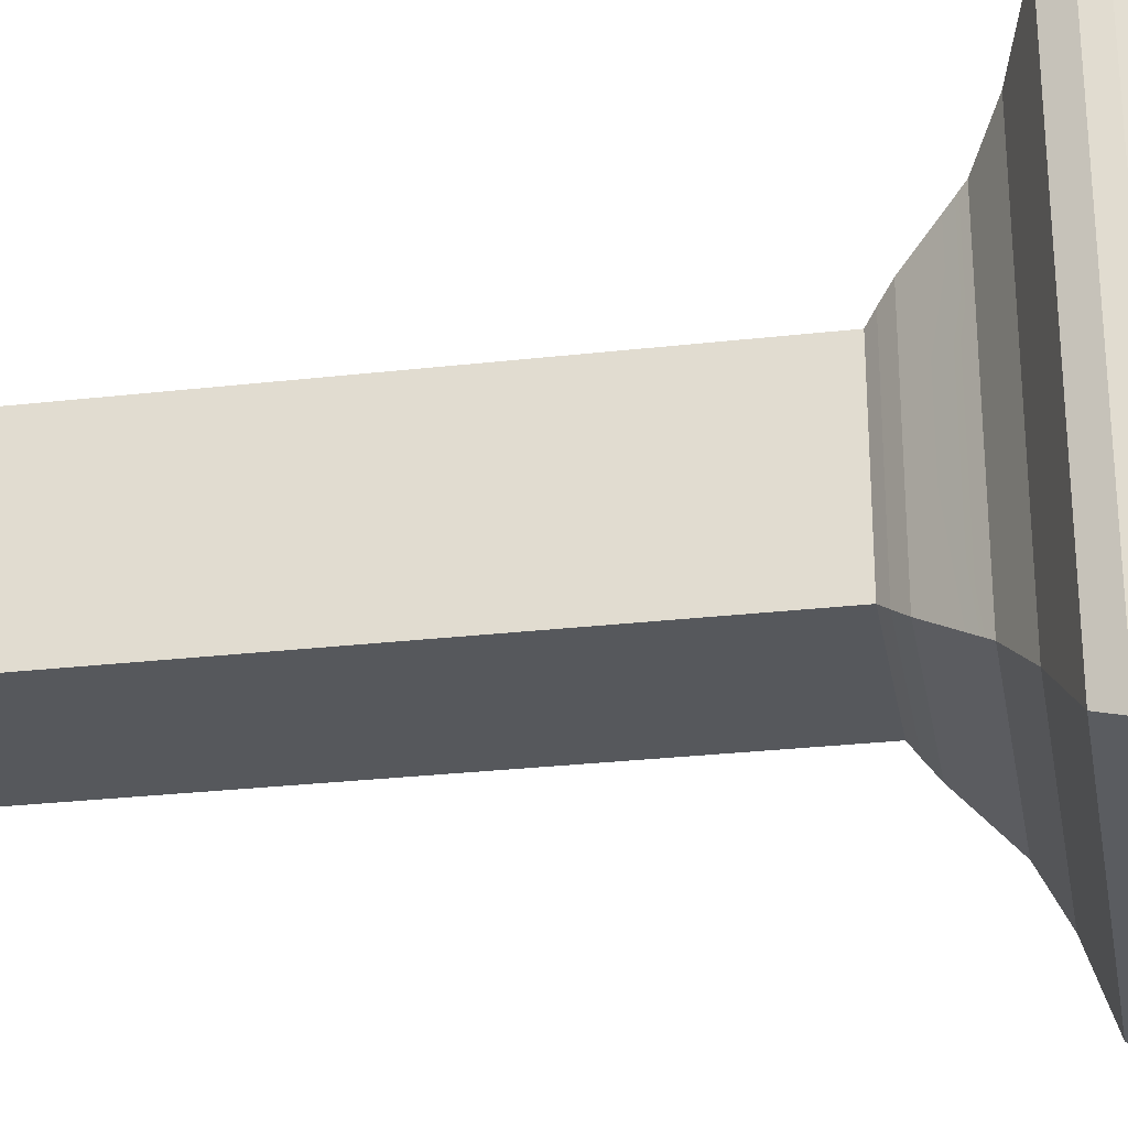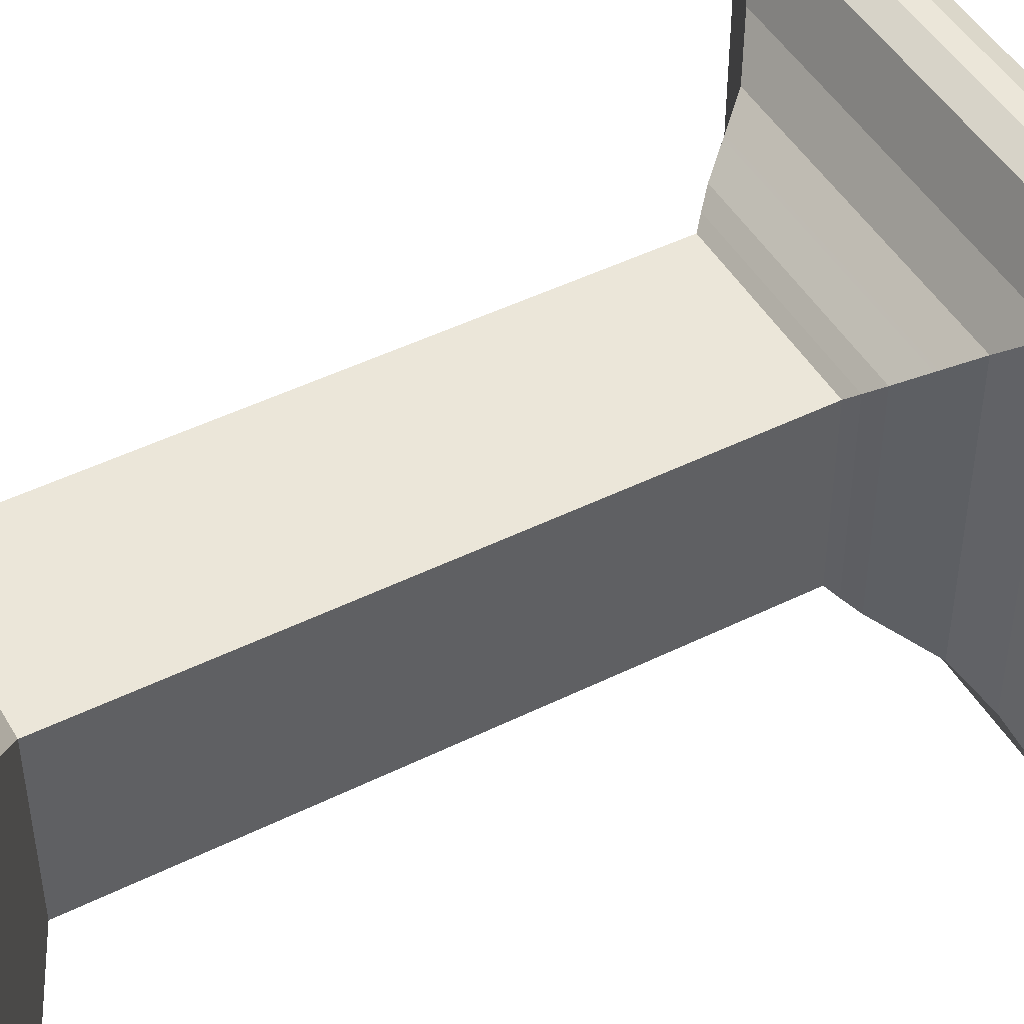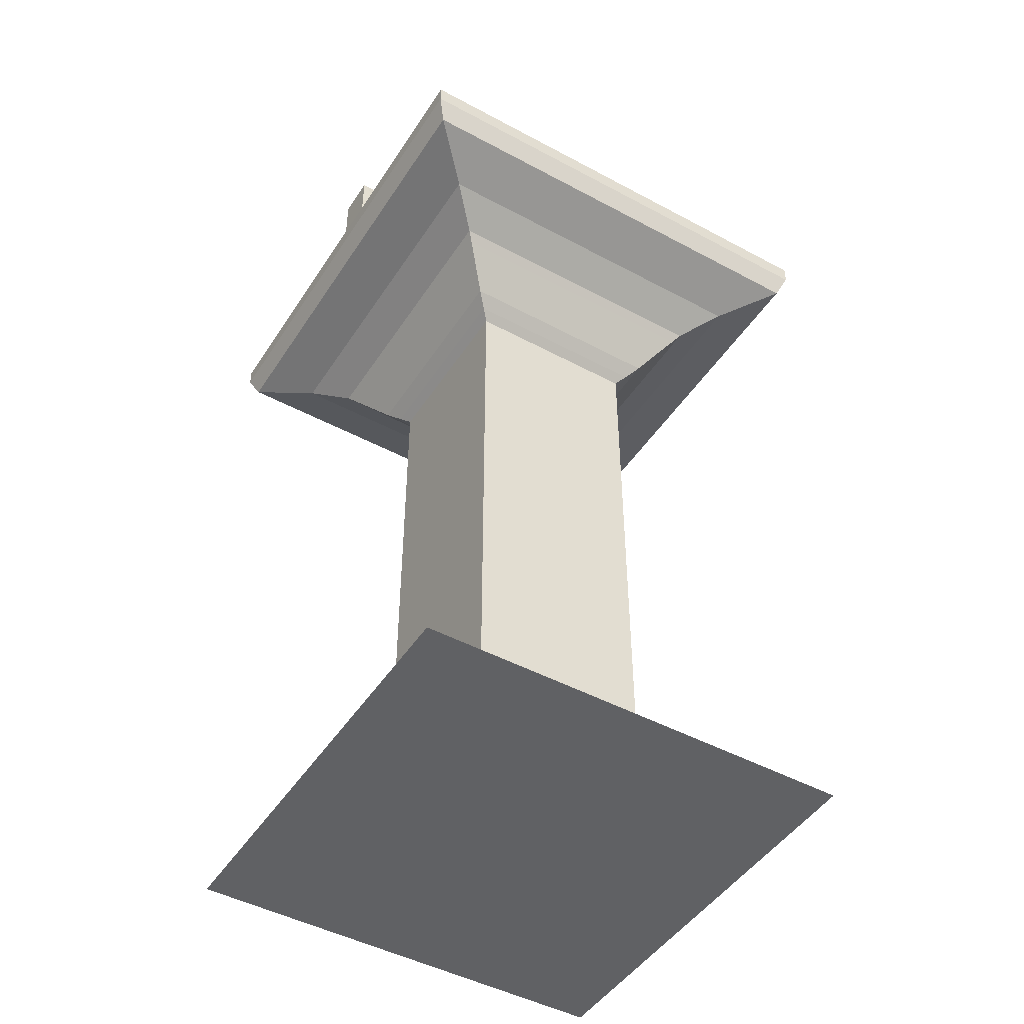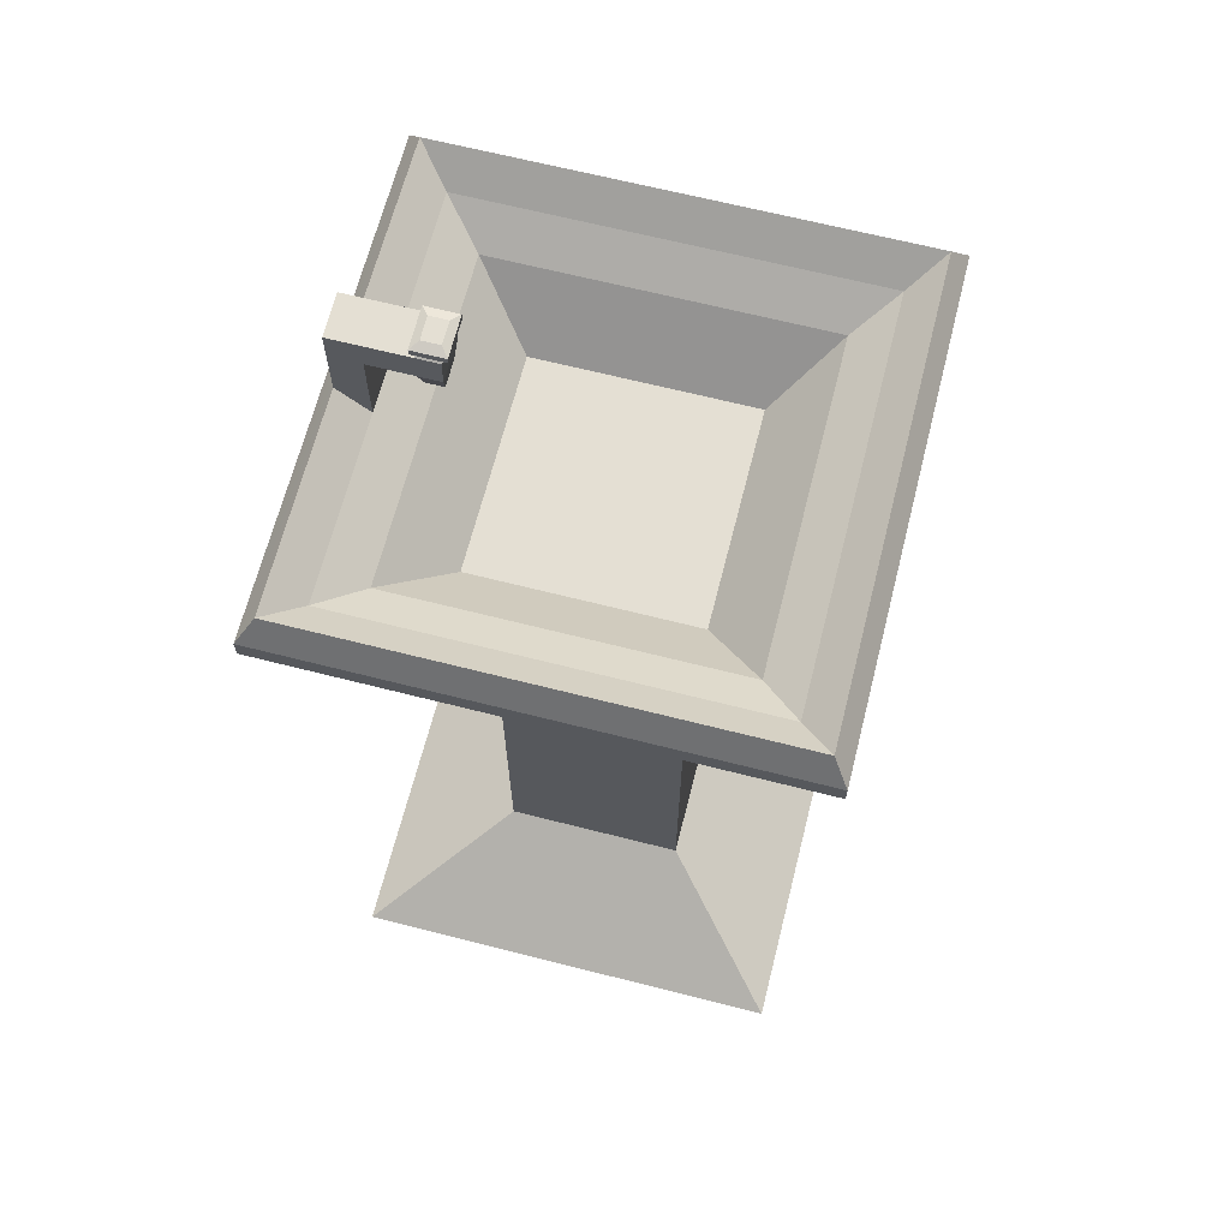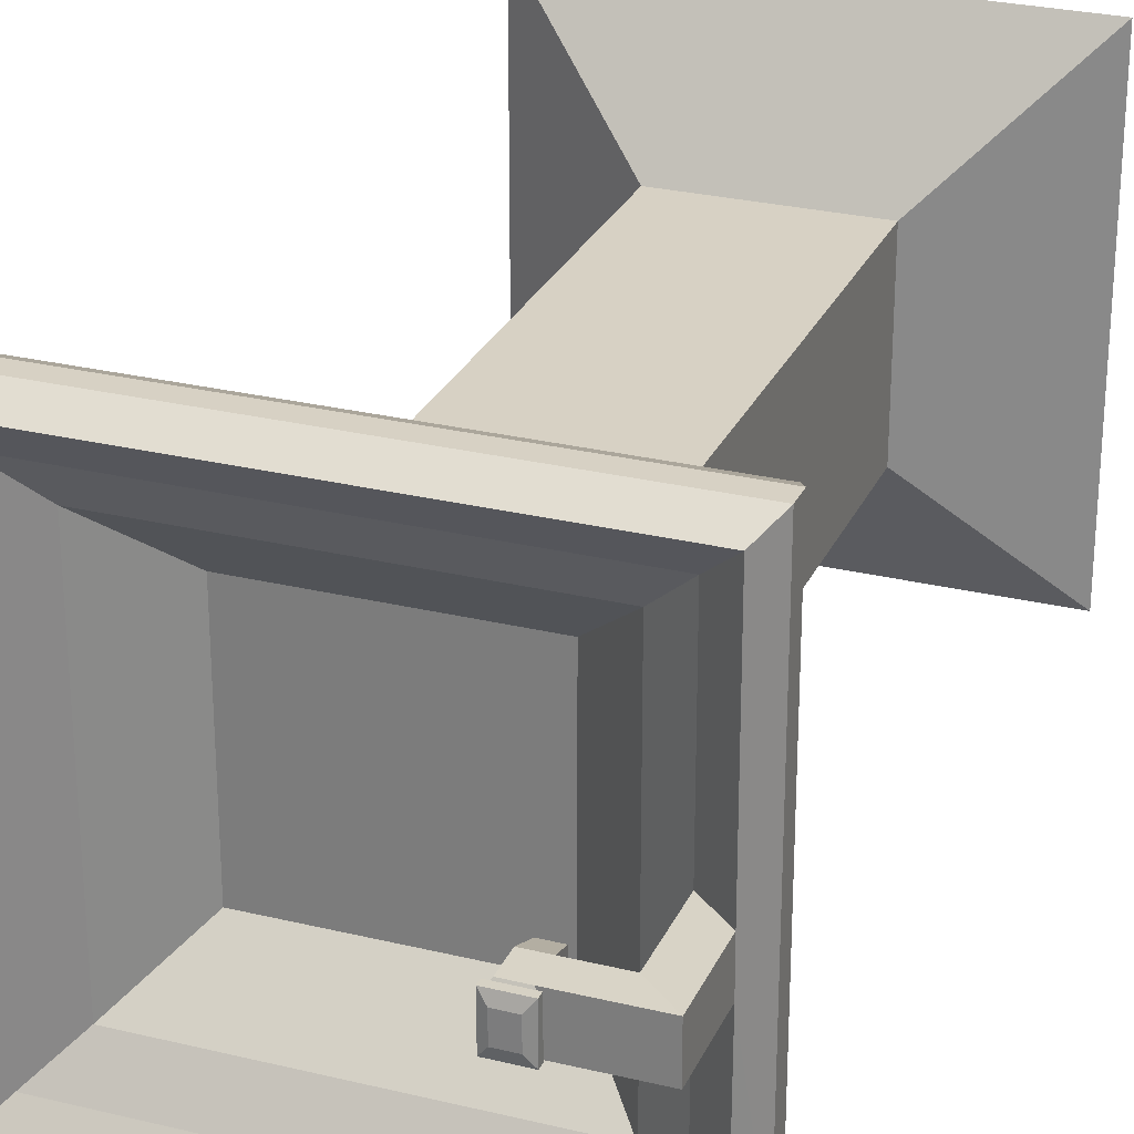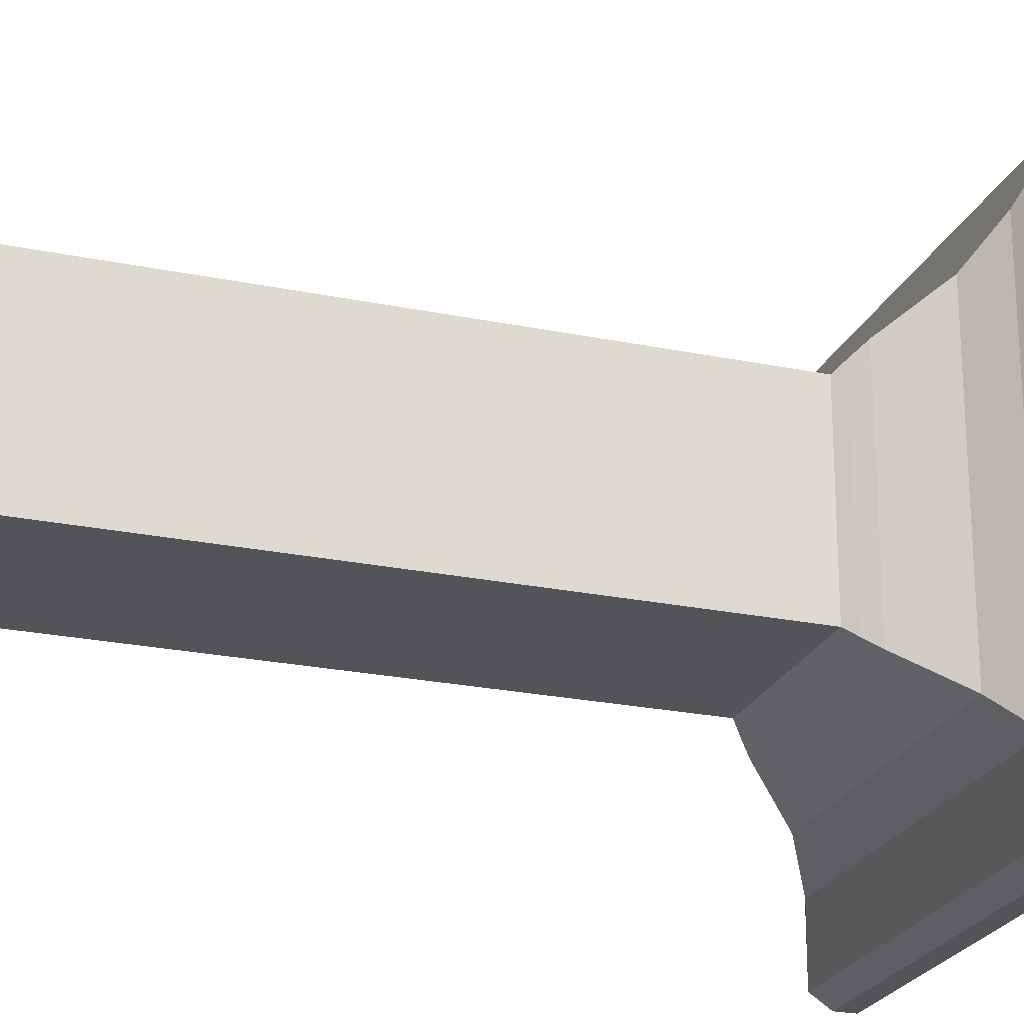
<metadata>
{"format":"obj","ext":"obj","renderer":"f3d","projection":"perspective","resolution":1024,"background":"white","views":[{"elev":-28.1,"azim":99.8,"up":"+Z"},{"elev":47.3,"azim":60.9,"up":"+Z"},{"elev":-46.9,"azim":-31.4,"up":"+Y"},{"elev":66.5,"azim":14.3,"up":"+Y"},{"elev":27.1,"azim":-159.4,"up":"+Z"},{"elev":-23.6,"azim":70.8,"up":"+Z"}]}
</metadata>
<code>
o Cube.007
v -1.342 0.1064 3.368
v -1.342 0.1064 3.484
v -1.092 -0.05769 3.734
v -1.092 -0.05769 3.452
v -1.342 1.218 3.252
v -1.342 1.218 3.135
v -1.325 1.235 3.118
v -1.325 1.235 3.246
v -1.342 1.218 3.368
v -1.342 1.218 3.484
v -1.69 1.218 3.484
v -1.69 0.1064 3.484
v -1.69 0.1064 3.252
v -1.69 1.218 3.252
v -1.69 1.218 3.135
v -1.69 0.1064 3.135
v -1.342 0.1064 3.135
v -1.94 -0.05769 3.734
v -1.94 -0.05769 3.452
v -1.94 -0.05769 2.885
v -1.94 -0.05769 3.169
v -1.092 -0.05769 2.885
v -1.707 1.235 3.501
v -1.325 1.235 3.501
v -1.302 1.258 3.524
v -1.73 1.258 3.524
v -1.69 1.218 3.368
v -1.707 1.235 3.374
v -1.707 1.235 3.118
v -1.271 1.297 3.555
v -1.761 1.297 3.555
v -1.302 1.258 3.096
v -1.302 1.258 3.239
v -1.73 1.258 3.381
v -1.73 1.258 3.096
v -1.761 1.297 3.392
v -1.803 1.349 3.597
v -1.803 1.349 3.406
v -1.271 1.297 3.065
v -1.271 1.297 3.228
v -1.761 1.297 3.065
v -1.229 1.349 3.597
v -1.162 1.396 3.664
v -1.87 1.396 3.664
v -1.803 1.349 3.023
v -1.229 1.349 3.023
v -1.229 1.349 3.215
v -1.162 1.396 3.192
v -1.162 1.396 2.955
v -1.061 1.44 2.855
v -1.061 1.44 3.159
v -1.87 1.396 3.428
v -1.87 1.396 2.955
v -1.971 1.44 3.462
v -1.971 1.44 3.765
v -1.99 1.485 3.783
v -1.99 1.485 3.468
v -1.971 1.44 2.855
v -1.061 1.44 3.765
v -1.042 1.485 3.783
v -1.042 1.523 3.783
v -1.99 1.523 3.783
v -1.99 1.485 2.836
v -1.042 1.485 2.836
v -1.042 1.485 3.153
v -1.99 1.523 3.468
v -1.959 1.571 3.753
v -1.96 1.571 3.349
v -1.042 1.523 2.836
v -1.042 1.523 3.153
v -1.99 1.523 2.836
v -1.073 1.571 2.866
v -1.959 1.571 2.866
v -1.9 1.519 2.926
v -1.132 1.519 2.926
v -1.073 1.571 3.753
v -1.073 1.571 3.163
v -1.9 1.519 3.693
v -1.132 1.519 3.693
v -1.204 1.468 3.621
v -1.828 1.468 3.621
v -1.132 1.519 3.182
v -1.9 1.519 3.351
v -1.828 1.468 3.414
v -1.72 1.359 3.514
v -1.72 1.359 3.378
v -1.204 1.468 2.998
v -1.204 1.468 3.206
v -1.828 1.468 2.998
v -1.312 1.359 3.378
v -1.312 1.359 3.514
v -1.72 1.359 3.106
v -1.312 1.359 3.106
v -1.312 1.359 3.242
v -1.204 1.468 3.414
v -1.72 1.359 3.242
v -1.9 1.519 3.27
v -1.828 1.468 3.206
v -1.132 1.519 3.438
v -1.96 1.571 3.268
v -1.9 1.674 3.27
v -1.9 1.674 3.351
v -1.073 1.571 3.458
v -1.042 1.523 3.468
v -1.99 1.485 3.153
v -1.99 1.523 3.153
v -1.042 1.485 3.468
v -1.061 1.44 3.462
v -1.87 1.396 3.192
v -1.971 1.44 3.159
v -1.803 1.349 3.215
v -1.229 1.349 3.406
v -1.162 1.396 3.428
v -1.271 1.297 3.392
v -1.73 1.258 3.239
v -1.761 1.297 3.228
v -1.302 1.258 3.381
v -1.707 1.235 3.246
v -1.325 1.235 3.374
v -1.69 0.1064 3.368
v -1.092 -0.05769 3.169
v -1.342 0.1064 3.252
v -1.815 1.673 3.27
v -1.815 1.673 3.351
v -1.96 1.725 3.349
v -1.96 1.725 3.268
v -1.815 1.726 3.268
v -1.773 1.725 3.267
v -1.774 1.673 3.27
v -1.815 1.726 3.349
v -1.773 1.725 3.349
v -1.774 1.673 3.35
v -1.819 1.731 3.341
v -1.82 1.732 3.276
v -1.812 1.631 3.336
v -1.778 1.63 3.336
v -1.812 1.631 3.285
v -1.778 1.63 3.285
v -1.769 1.731 3.276
v -1.825 1.732 3.269
v -1.763 1.731 3.268
v -1.768 1.731 3.341
v -1.825 1.731 3.348
v -1.763 1.731 3.348
v -1.763 1.743 3.348
v -1.825 1.744 3.348
v -1.763 1.743 3.268
v -1.825 1.744 3.269
v -1.811 1.75 3.286
v -1.777 1.749 3.286
v -1.811 1.749 3.33
v -1.777 1.749 3.33
f 1 2 3 4
f 5 6 7 8
f 1 9 10 2
f 2 10 11 12
f 13 14 15 16
f 6 17 16 15
f 4 3 18 19
f 13 16 20 21
f 2 12 18 3
f 16 17 22 20
f 23 24 25 26
f 27 11 23 28
f 6 15 29 7
f 11 10 24 23
f 26 25 30 31
f 8 7 32 33
f 28 23 26 34
f 7 29 35 32
f 36 31 37 38
f 33 32 39 40
f 34 26 31 36
f 32 35 41 39
f 37 42 43 44
f 39 41 45 46
f 31 30 42 37
f 40 39 46 47
f 48 49 50 51
f 47 46 49 48
f 38 37 44 52
f 46 45 53 49
f 54 55 56 57
f 52 44 55 54
f 49 53 58 50
f 44 43 59 55
f 56 60 61 62
f 50 58 63 64
f 55 59 60 56
f 51 50 64 65
f 66 62 67 68
f 65 64 69 70
f 57 56 62 66
f 64 63 71 69
f 72 73 74 75
f 69 71 73 72
f 62 61 76 67
f 70 69 72 77
f 78 79 80 81
f 67 76 79 78
f 77 72 75 82
f 68 67 78 83
f 84 81 85 86
f 82 75 87 88
f 83 78 81 84
f 75 74 89 87
f 90 86 85 91
f 87 89 92 93
f 81 80 91 85
f 88 87 93 94
f 80 95 90 91
f 95 88 94 90
f 93 92 96 94
f 94 96 86 90
f 74 97 98 89
f 97 83 84 98
f 79 99 95 80
f 99 82 88 95
f 89 98 96 92
f 98 84 86 96
f 73 100 97 74
f 83 97 101 102
f 76 103 99 79
f 103 77 82 99
f 61 104 103 76
f 104 70 77 103
f 63 105 106 71
f 105 57 66 106
f 60 107 104 61
f 107 65 70 104
f 71 106 100 73
f 106 66 68 100
f 59 108 107 60
f 108 51 65 107
f 53 109 110 58
f 109 52 54 110
f 58 110 105 63
f 110 54 57 105
f 45 111 109 53
f 111 38 52 109
f 42 112 113 43
f 112 47 48 113
f 43 113 108 59
f 113 48 51 108
f 30 114 112 42
f 114 40 47 112
f 35 115 116 41
f 115 34 36 116
f 25 117 114 30
f 117 33 40 114
f 41 116 111 45
f 116 36 38 111
f 29 118 115 35
f 118 28 34 115
f 24 119 117 25
f 119 8 33 117
f 15 14 118 29
f 14 27 28 118
f 12 120 19 18
f 120 13 21 19
f 22 121 21 20
f 121 4 19 21
f 12 11 27 120
f 120 27 14 13
f 17 6 5 122
f 122 5 9 1
f 10 9 119 24
f 9 5 8 119
f 17 122 121 22
f 122 1 4 121
f 102 101 123 124
f 68 83 102 125
f 100 68 125 126
f 97 100 126 101
f 123 127 128 129
f 101 126 127 123
f 126 125 130 127
f 125 102 124 130
f 128 131 132 129
f 127 130 133 134
f 130 124 132 131
f 132 124 135 136
f 135 137 138 136
f 123 129 138 137
f 129 132 136 138
f 124 123 137 135
f 139 134 140 141
f 130 131 142 133
f 128 127 134 139
f 131 128 139 142
f 143 144 145 146
f 134 133 143 140
f 133 142 144 143
f 142 139 141 144
f 147 148 149 150
f 144 141 147 145
f 141 140 148 147
f 140 143 146 148
f 149 151 152 150
f 148 146 151 149
f 146 145 152 151
f 145 147 150 152

</code>
